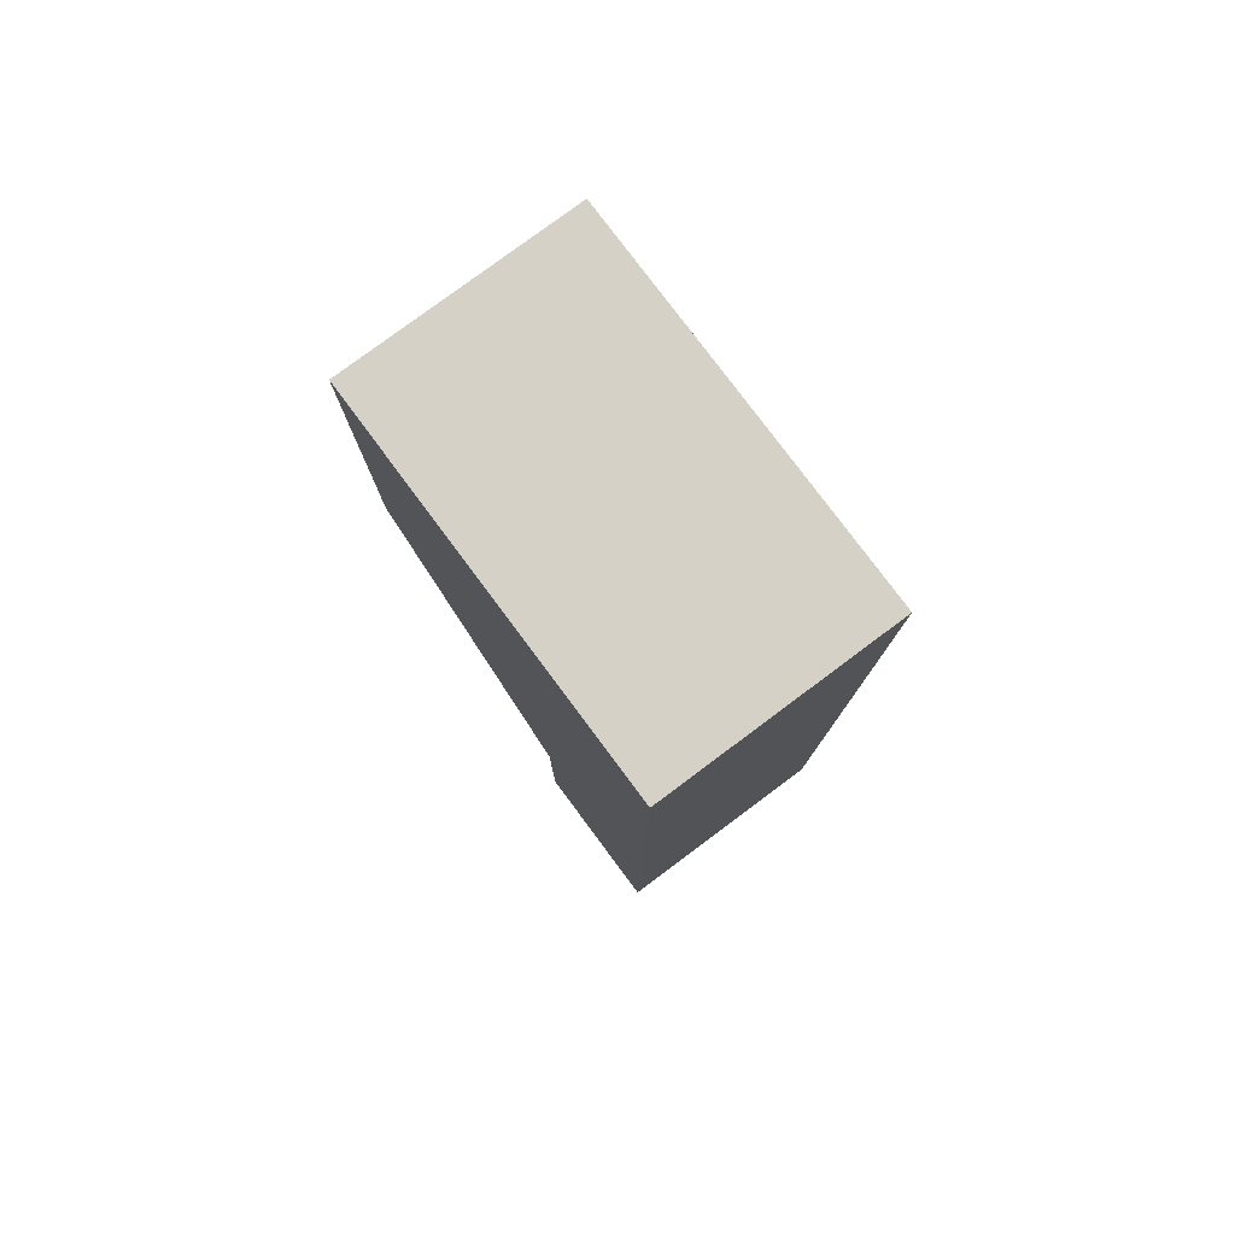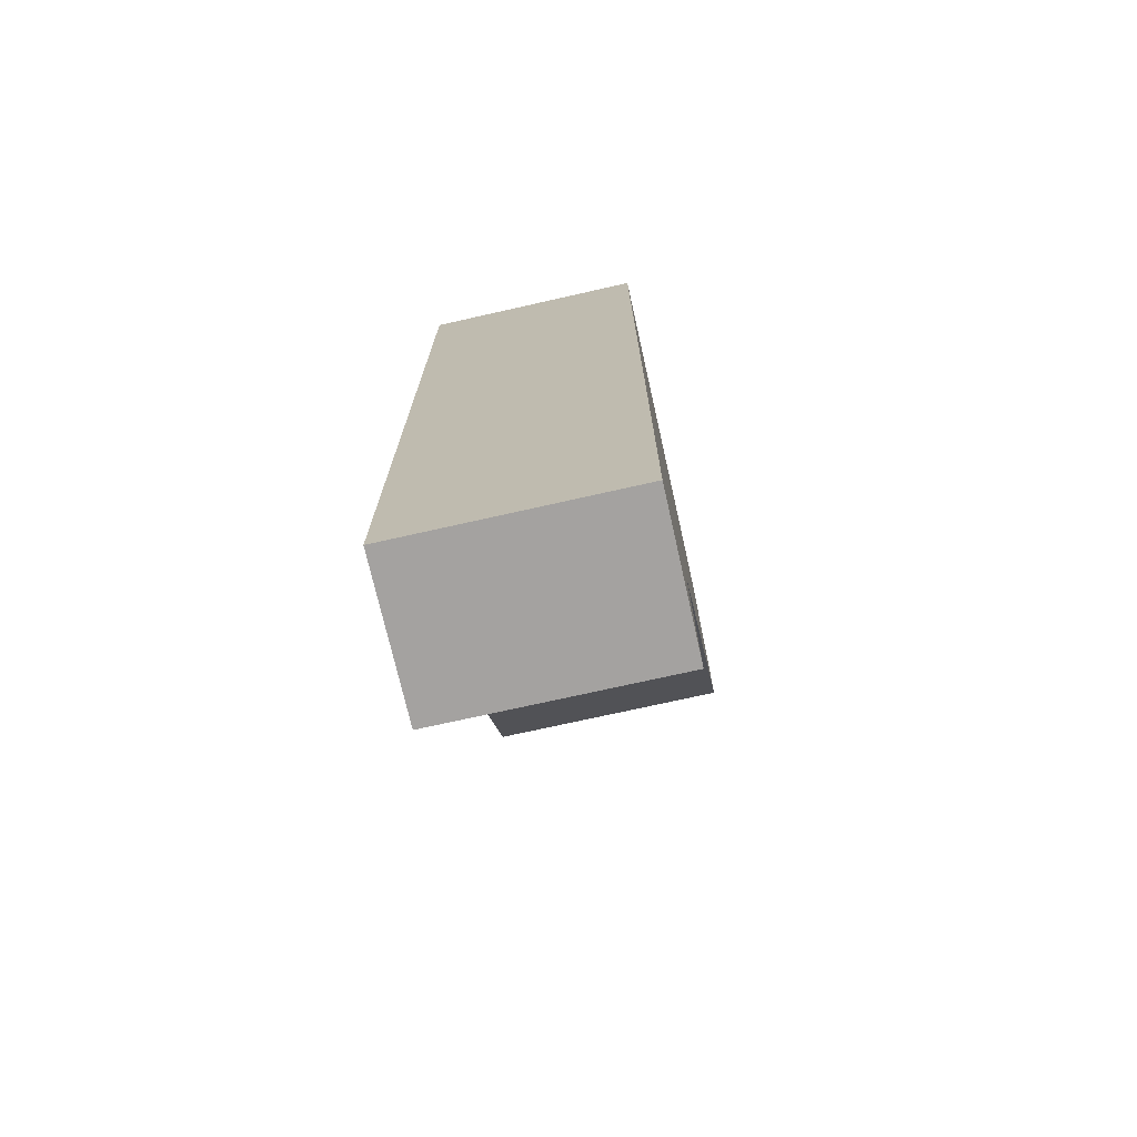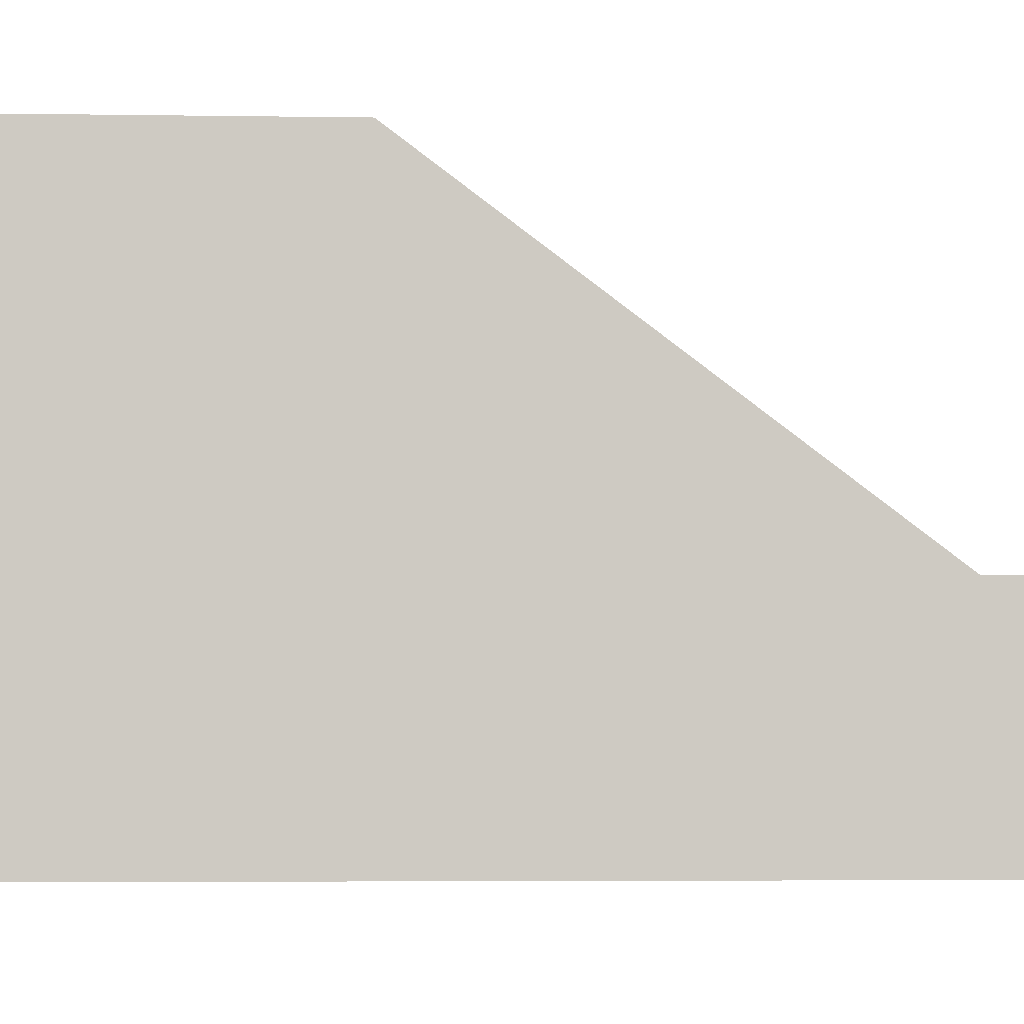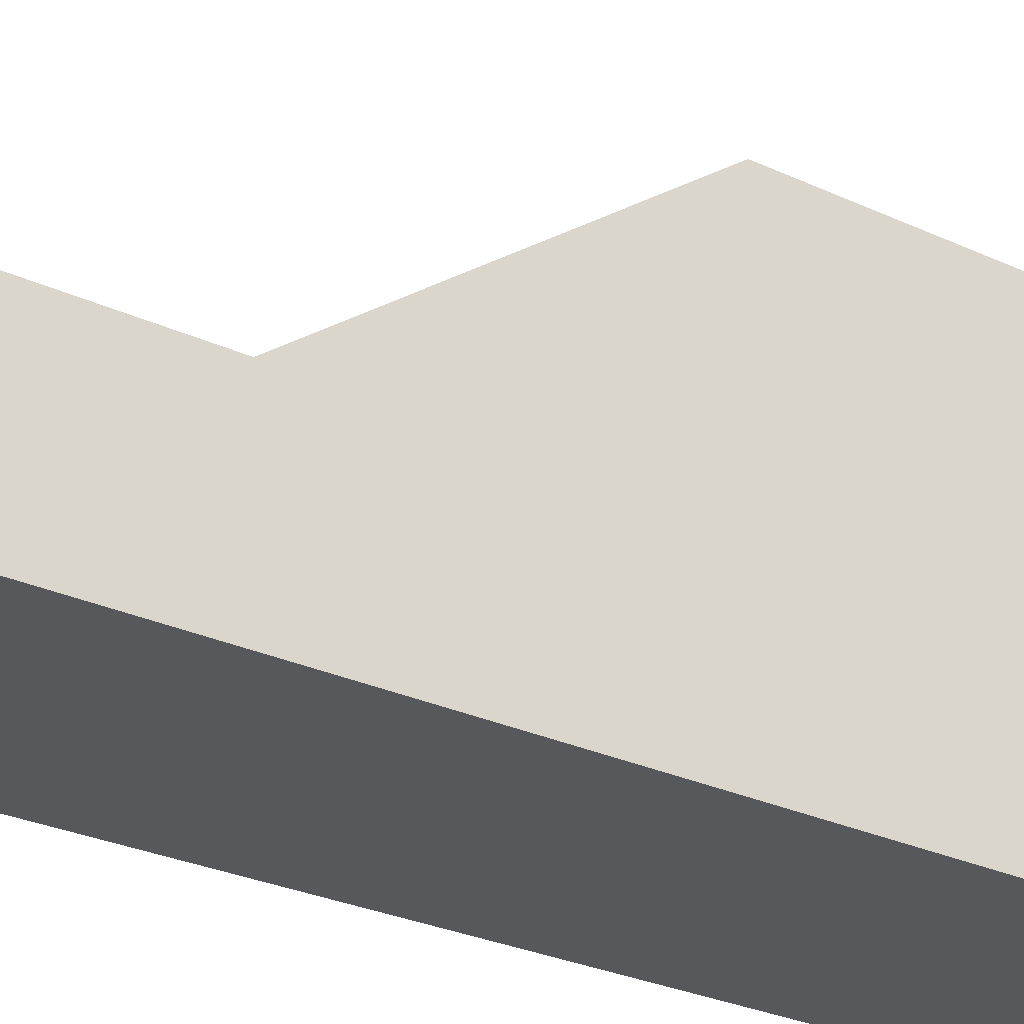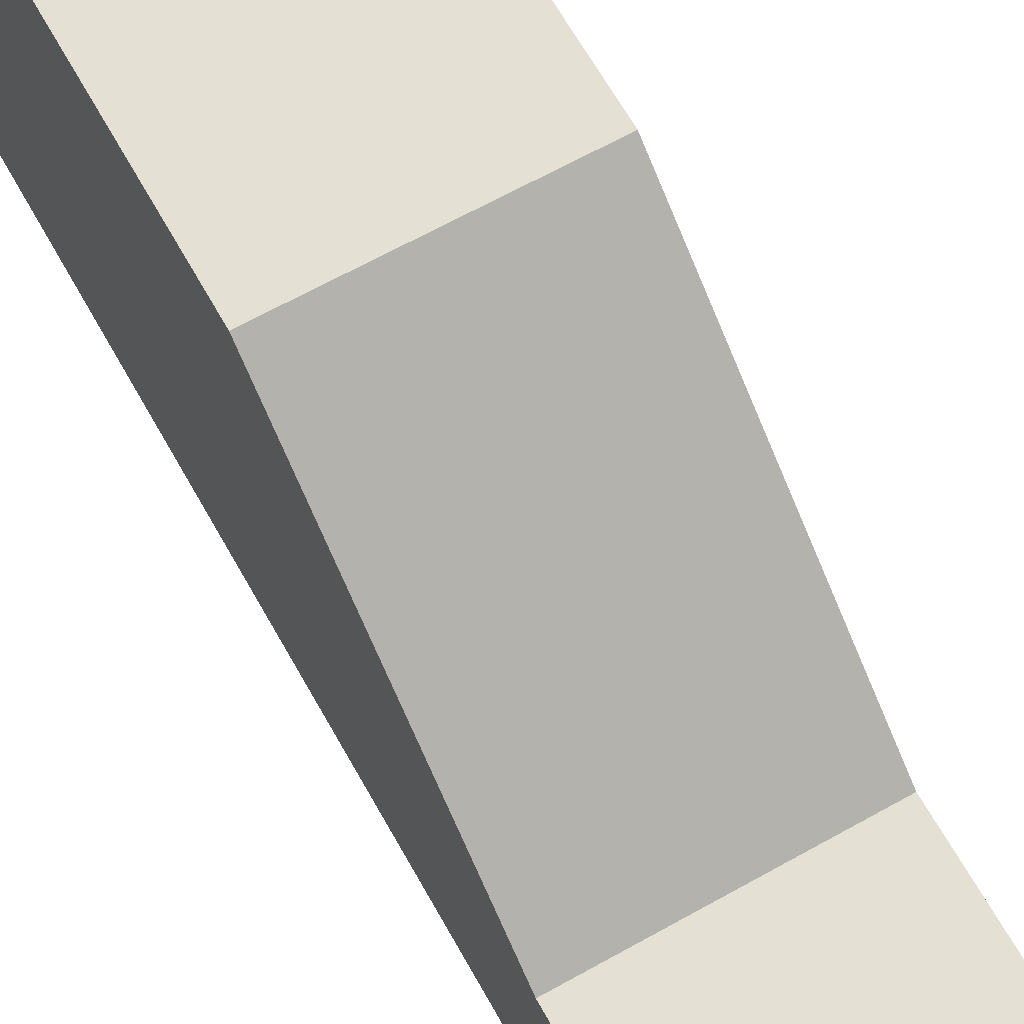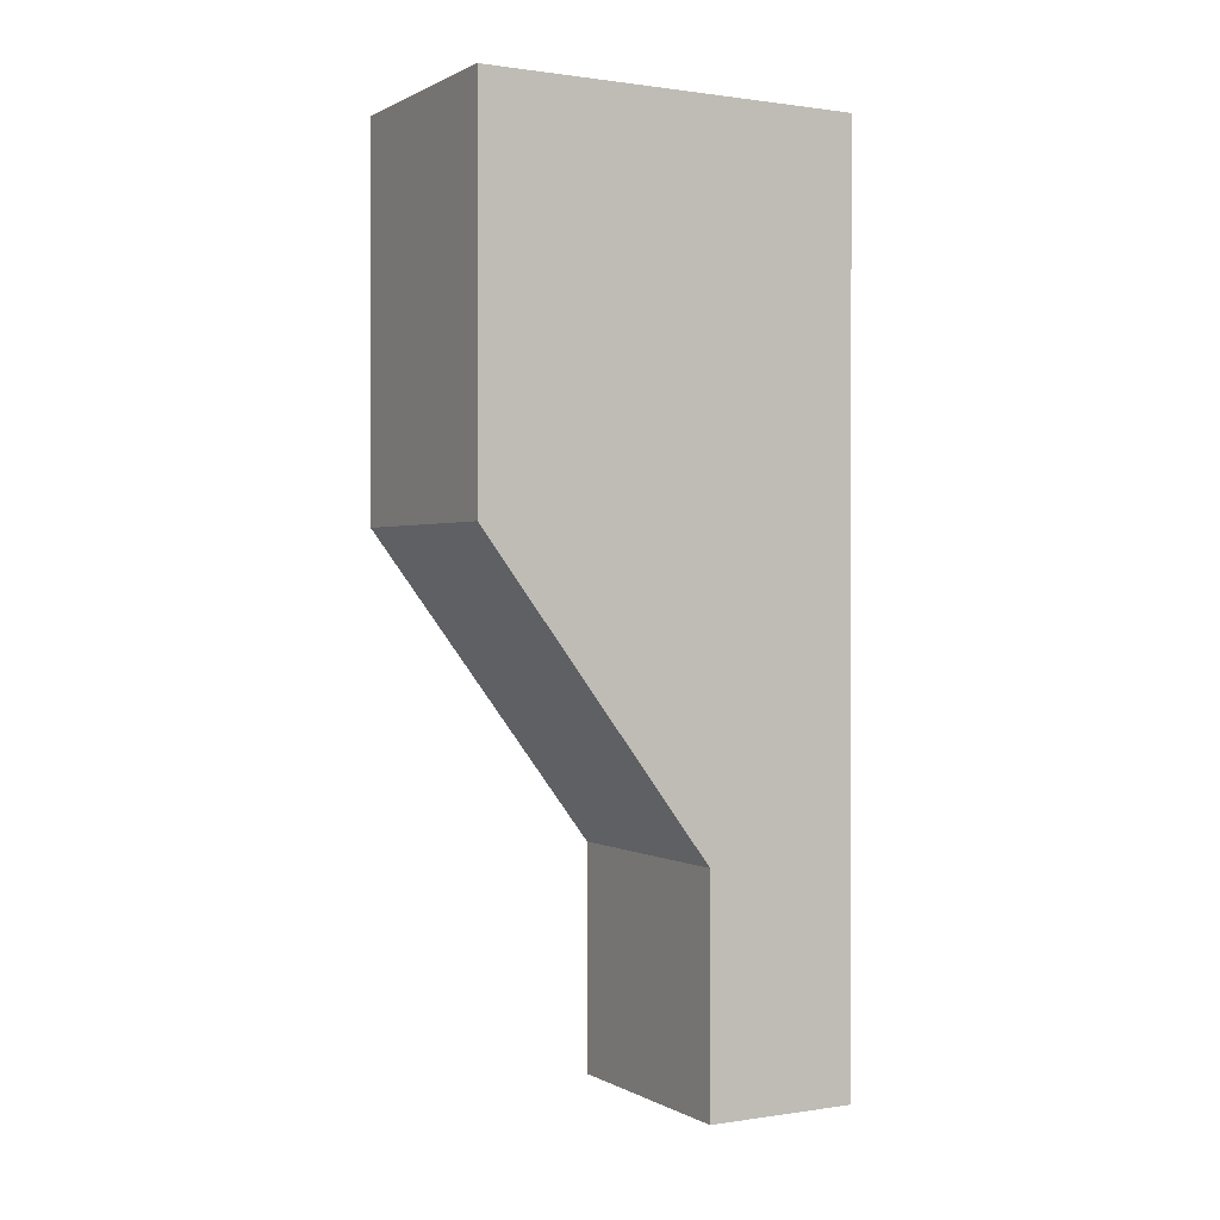
<metadata>
{"format":"obj","ext":"obj","renderer":"f3d","projection":"perspective","resolution":1024,"background":"white","views":[{"elev":79.1,"azim":-36.7,"up":"+Z"},{"elev":-72.7,"azim":12.7,"up":"+Z"},{"elev":-3.6,"azim":86.4,"up":"+Y"},{"elev":-28.3,"azim":-125.0,"up":"+Y"},{"elev":65.8,"azim":150.7,"up":"+Y"},{"elev":0.6,"azim":-119.2,"up":"+Z"}]}
</metadata>
<code>
g pb_Mesh74288
v 6 0 6
v -0 0 6
v 6 10 6
v -0 10 6
v -0 0 6
v -0 0 -4
v -0 10 6
v -0 10 -4
v -0 0 -18
v 6 0 -18
v -0 4 -18
v 6 4 -18
v 6 0 -4
v 6 0 6
v 6 10 -4
v 6 10 6
v 6 0 -4
v -0 0 -4
v 6 0 6
v -0 0 6
v -0 0 -12
v 6 0 -12
v -0 4 -12
v -0 0 -12
v 6 0 -12
v 6 4 -12
v -0 0 -18
v 6 0 -18
v -0 4 -18
v -0 0 -18
v 6 0 -18
v 6 4 -18
v 6 10 6
v -0 10 6
v 6 10 -4
v -0 10 -4
v 6 10 -4
v -0 10 -4
v 6 4 -12
v -0 4 -12
v 6 4 -12
v -0 4 -12
v 6 4 -18
v -0 4 -18
g pb_Mesh74288_0
f 3 2 1
f 3 4 2
f 7 6 5
f 7 8 6
f 11 10 9
f 11 12 10
f 15 14 13
f 15 16 14
f 19 18 17
f 19 20 18
f 21 17 18
f 21 22 17
f 23 6 8
f 23 24 6
f 25 15 13
f 25 26 15
f 27 22 21
f 27 28 22
f 29 24 23
f 29 30 24
f 31 26 25
f 31 32 26
g pb_Mesh74288_1
f 35 34 33
f 35 36 34
f 39 38 37
f 39 40 38
f 43 42 41
f 43 44 42

</code>
